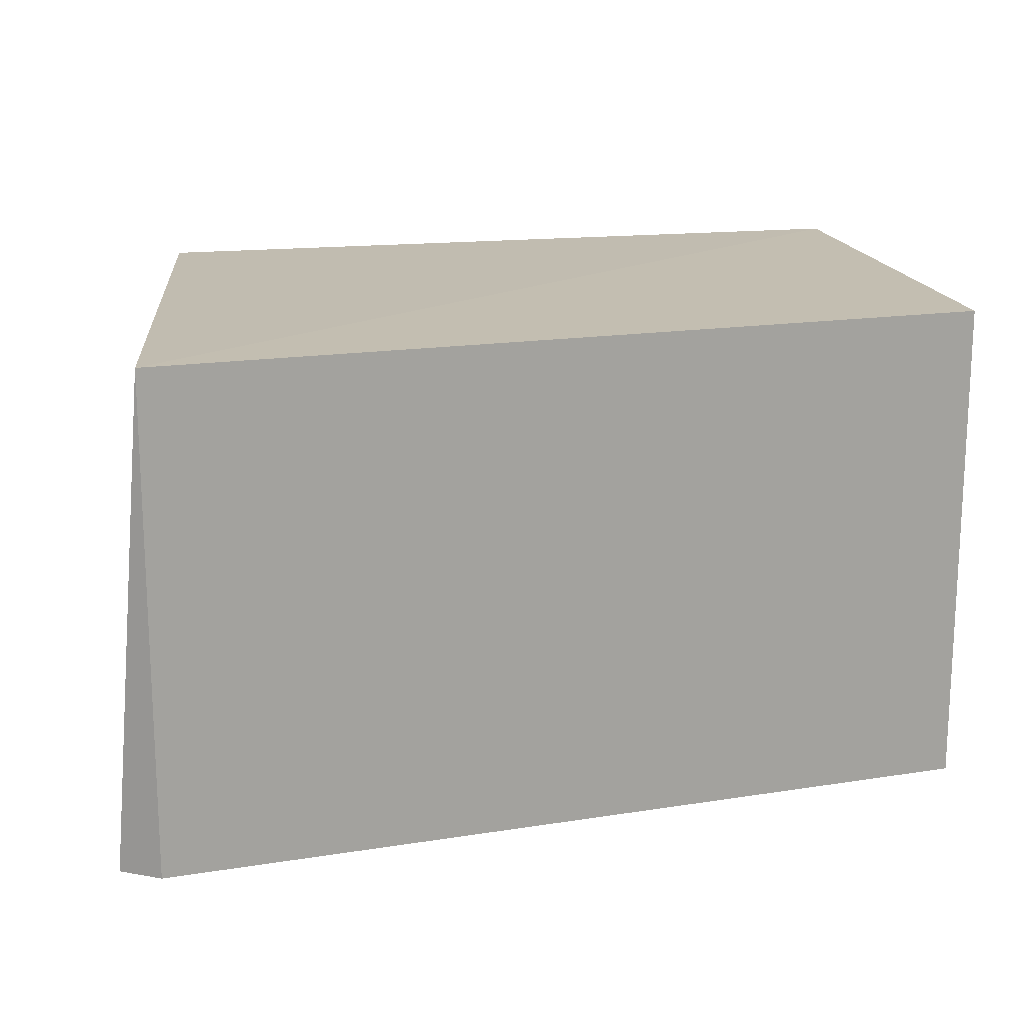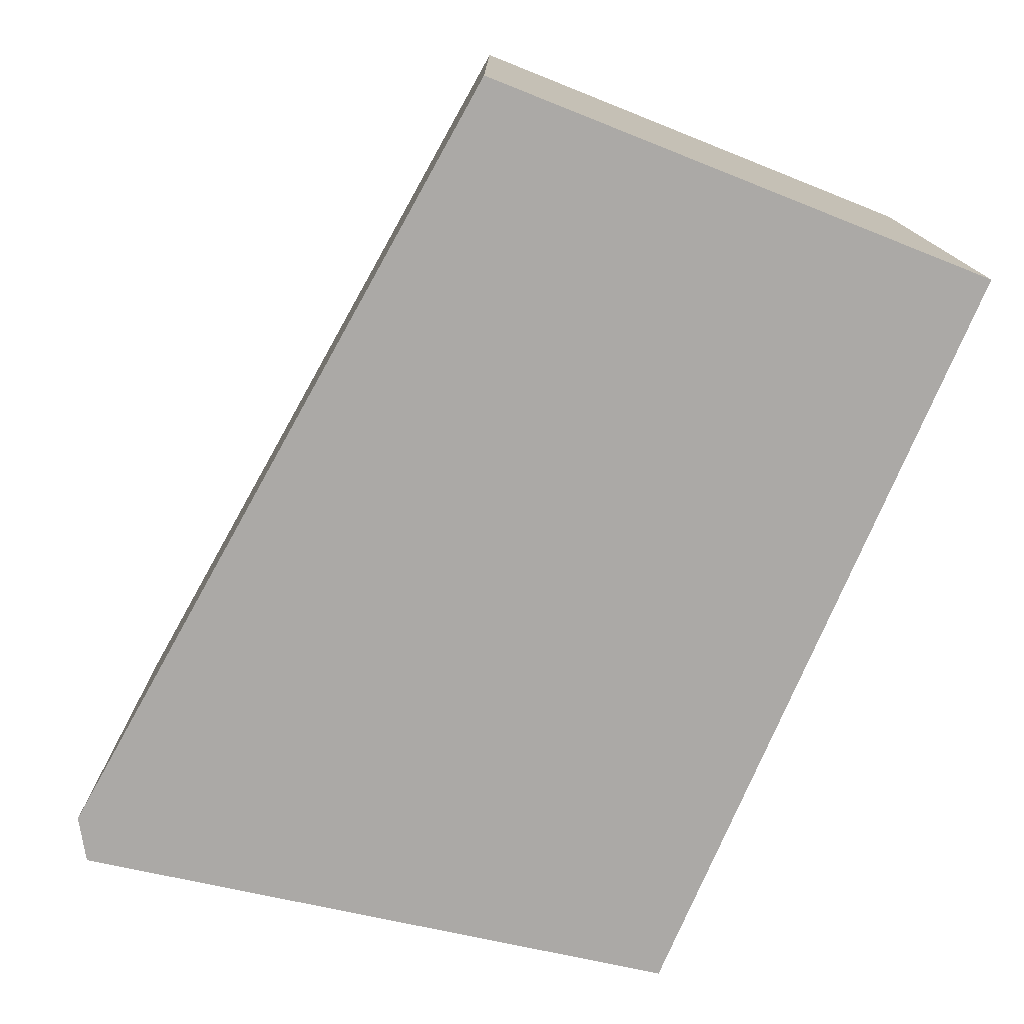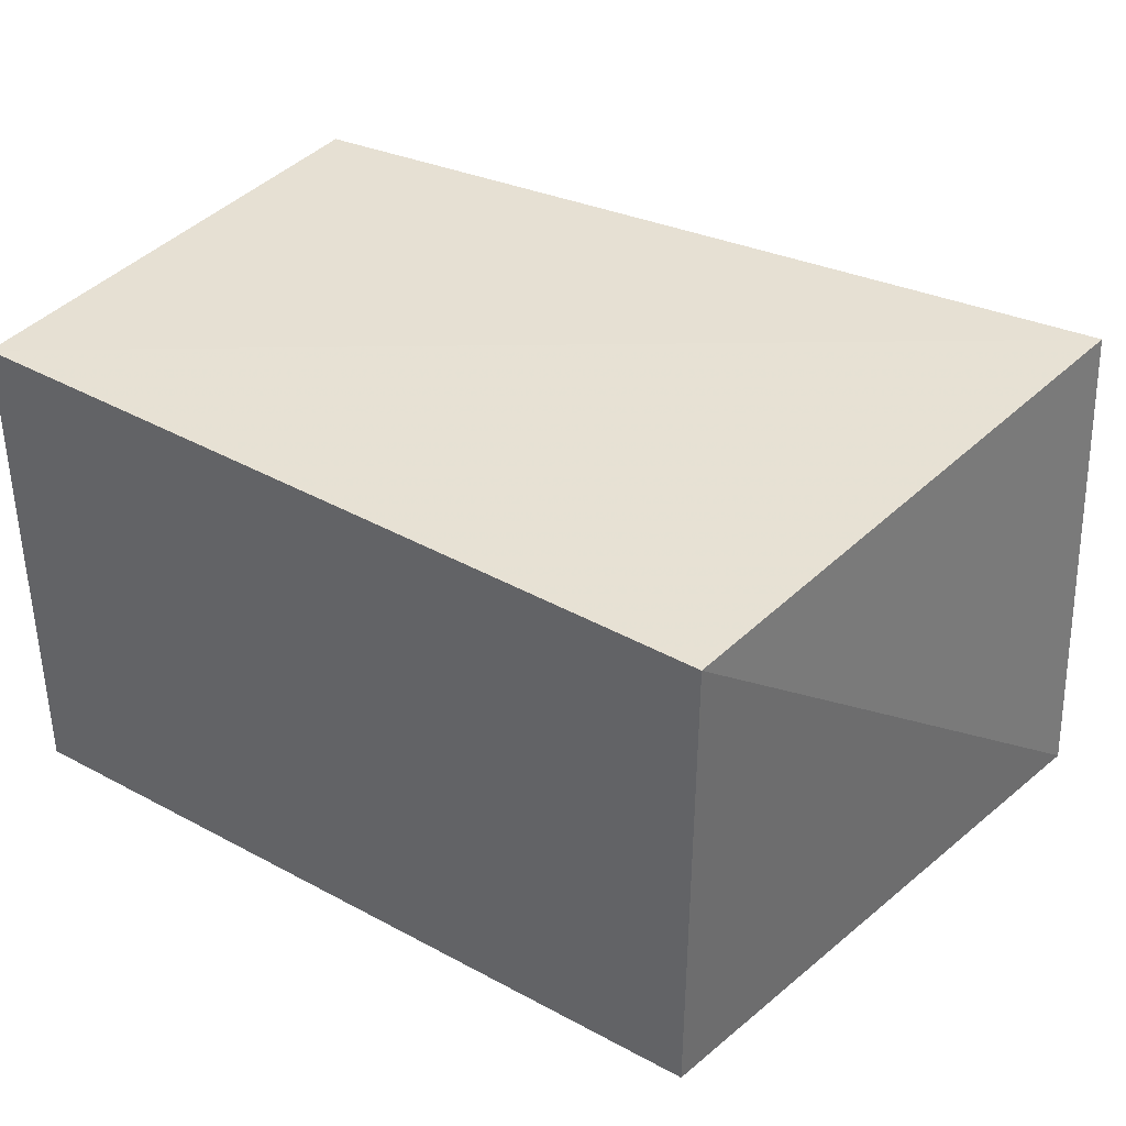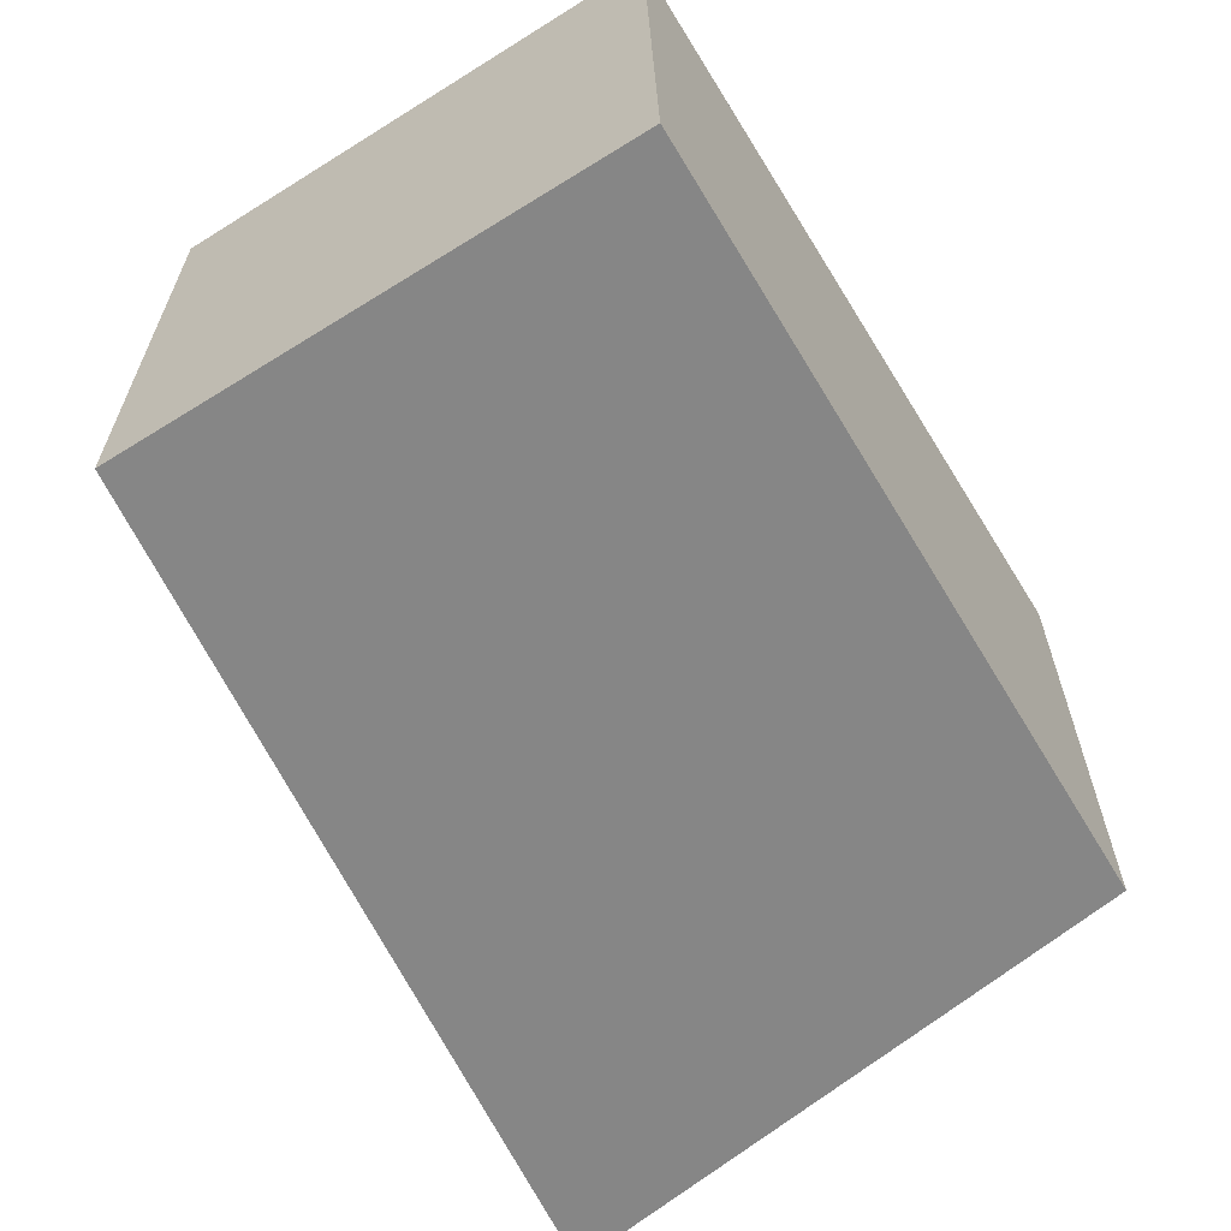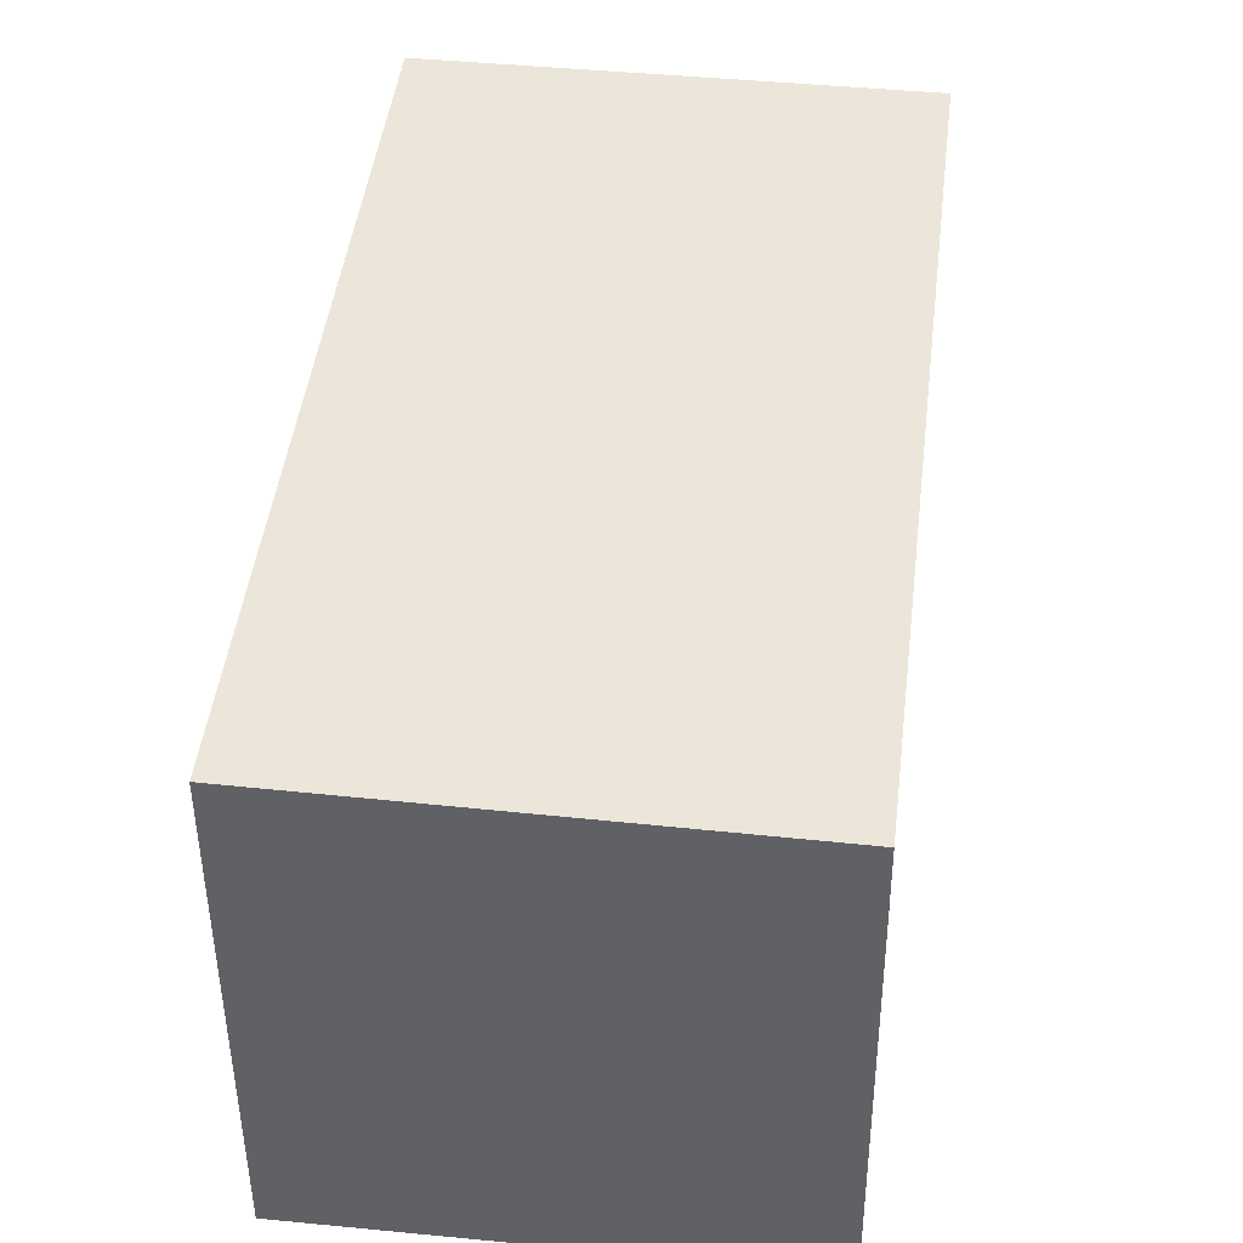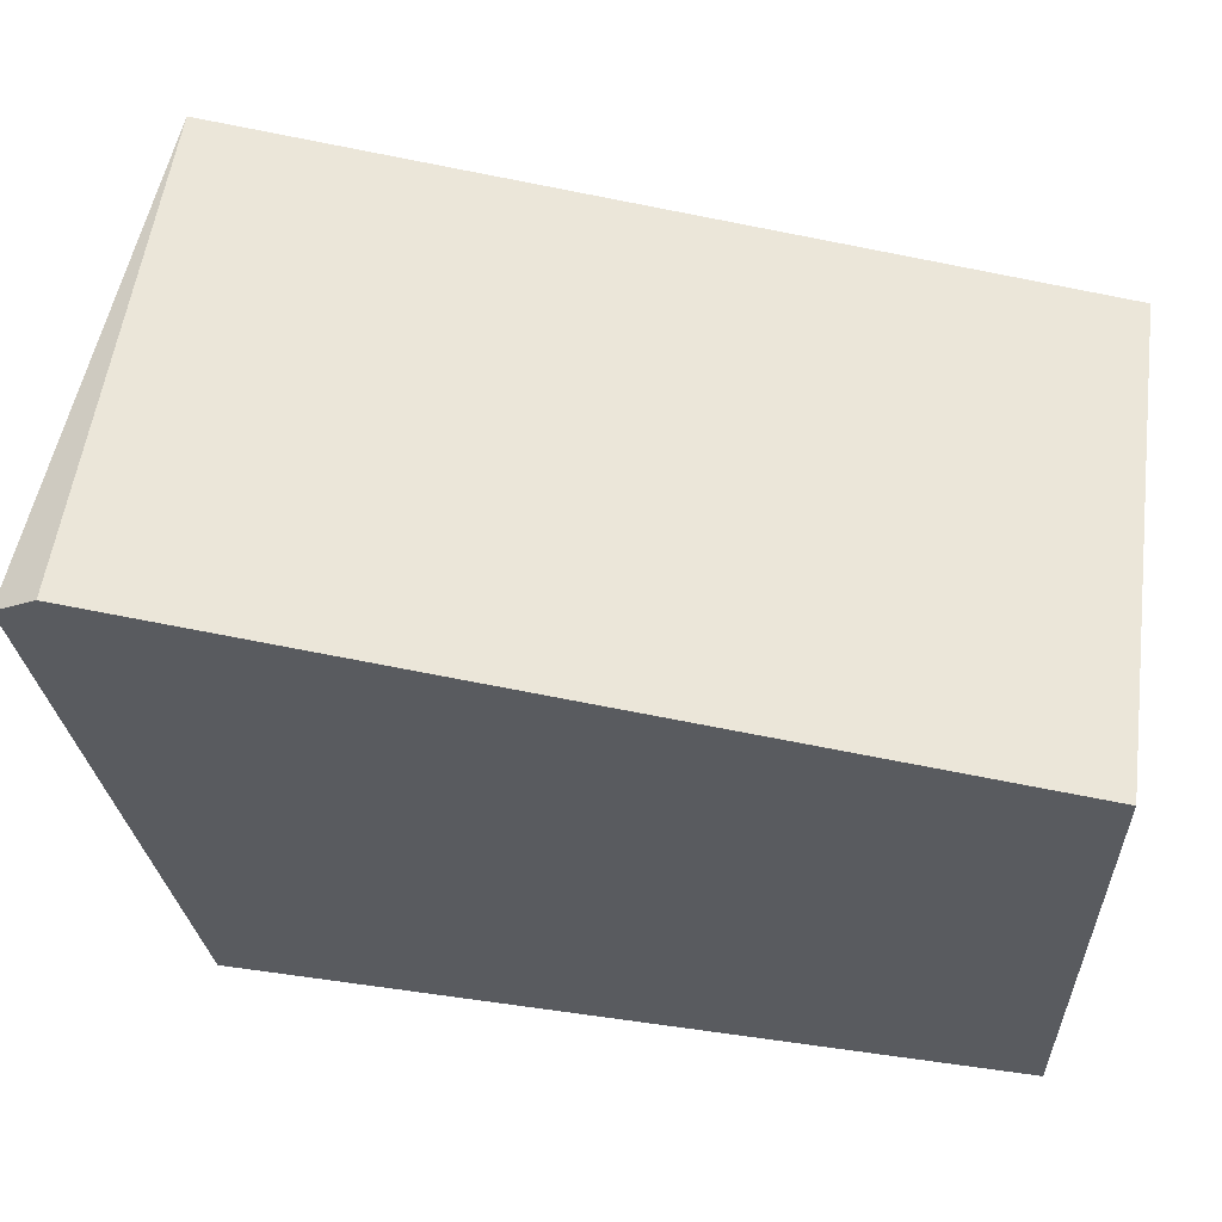
<metadata>
{"format":"obj","ext":"obj","renderer":"f3d","projection":"perspective","resolution":1024,"background":"white","views":[{"elev":16.6,"azim":169.5,"up":"+Z"},{"elev":-75.6,"azim":-111.7,"up":"+Z"},{"elev":39.0,"azim":34.9,"up":"+Z"},{"elev":-62.0,"azim":-57.9,"up":"+Z"},{"elev":41.4,"azim":-82.6,"up":"+Y"},{"elev":56.7,"azim":-172.2,"up":"+Y"}]}
</metadata>
<code>
v 0.05028 0.08635 0.08027
v 0.04707 0.05301 0.08027
v 0.05244 0.08509 0.05301
v 0.004666 0.08027 0.05301
v 0.004666 0.08027 0.08027
v 0.04707 0.05301 0.05301
v 0.05028 0.08635 0.05301
v 0.004642 0.05271 0.08057
v 0.0046 0.05217 0.05301
f 1 2 3
f 6 3 2
f 7 1 3
f 7 5 1
f 7 4 5
f 8 2 1
f 8 1 5
f 9 8 5
f 9 5 4
f 9 6 2
f 9 2 8
f 9 3 6
f 9 7 3
f 9 4 7

</code>
